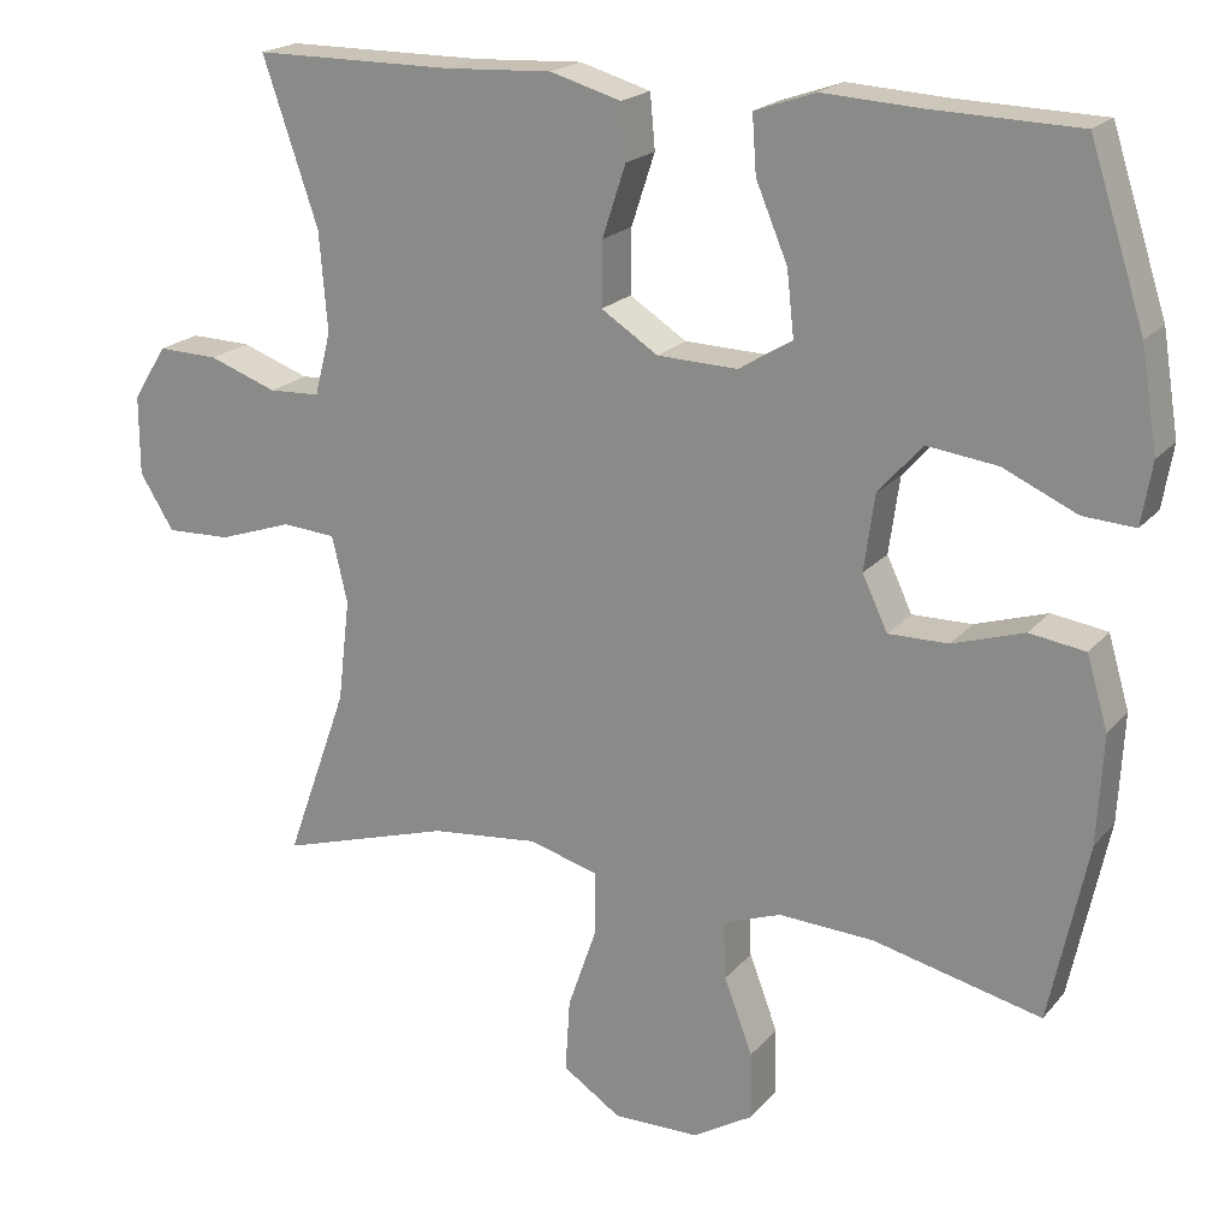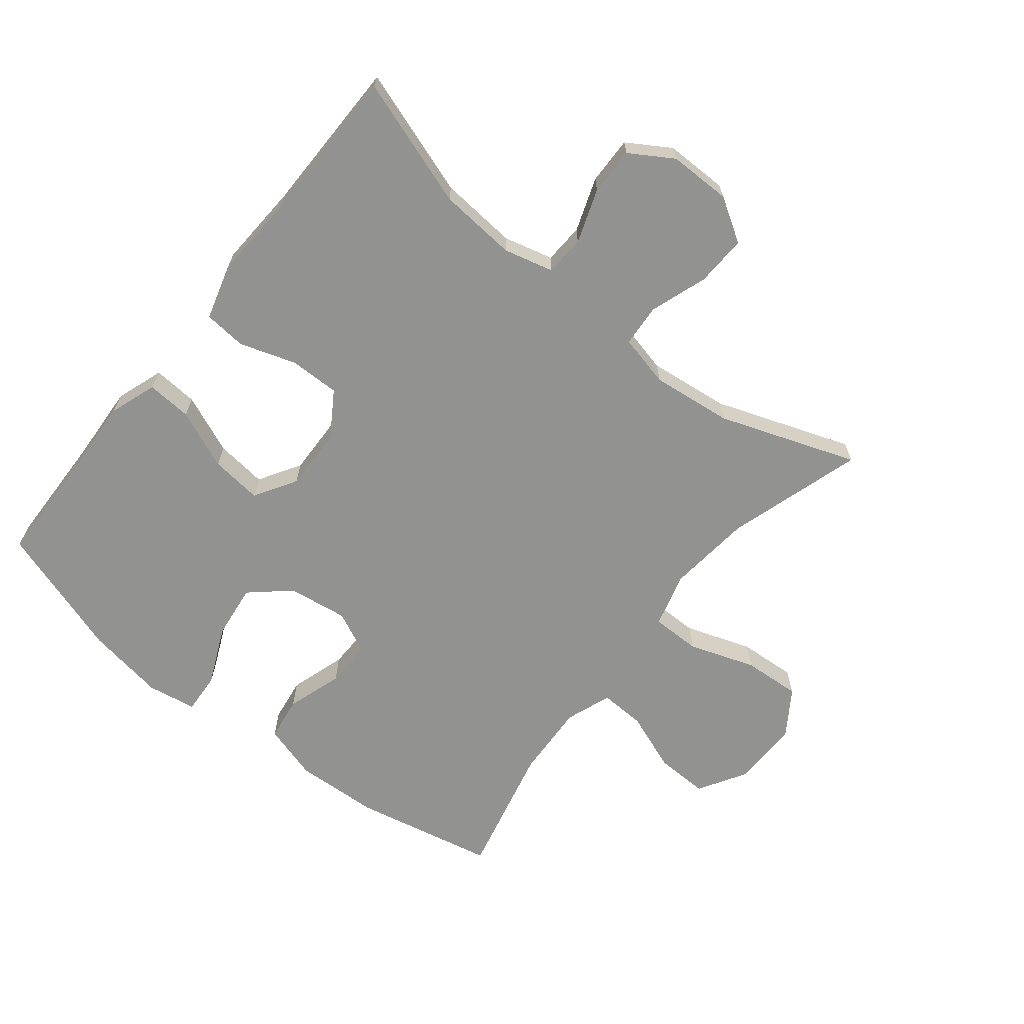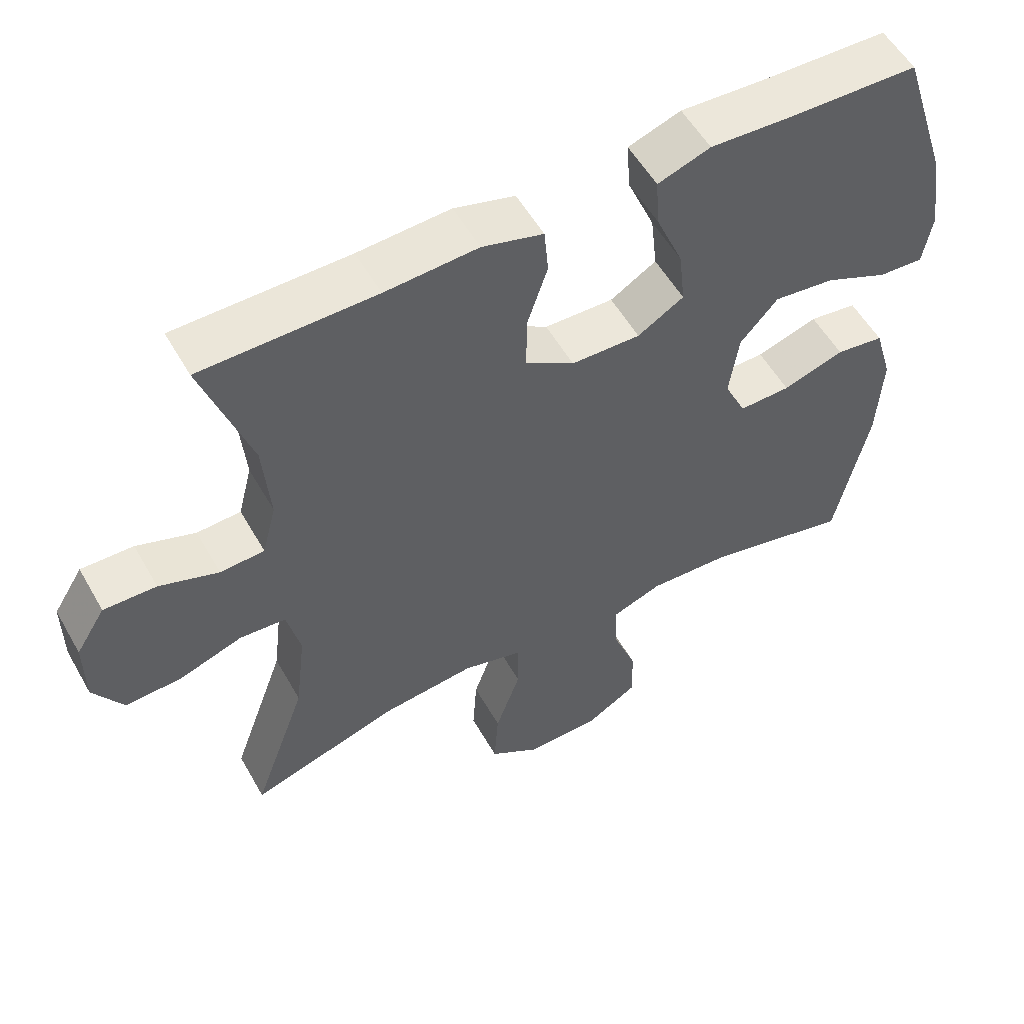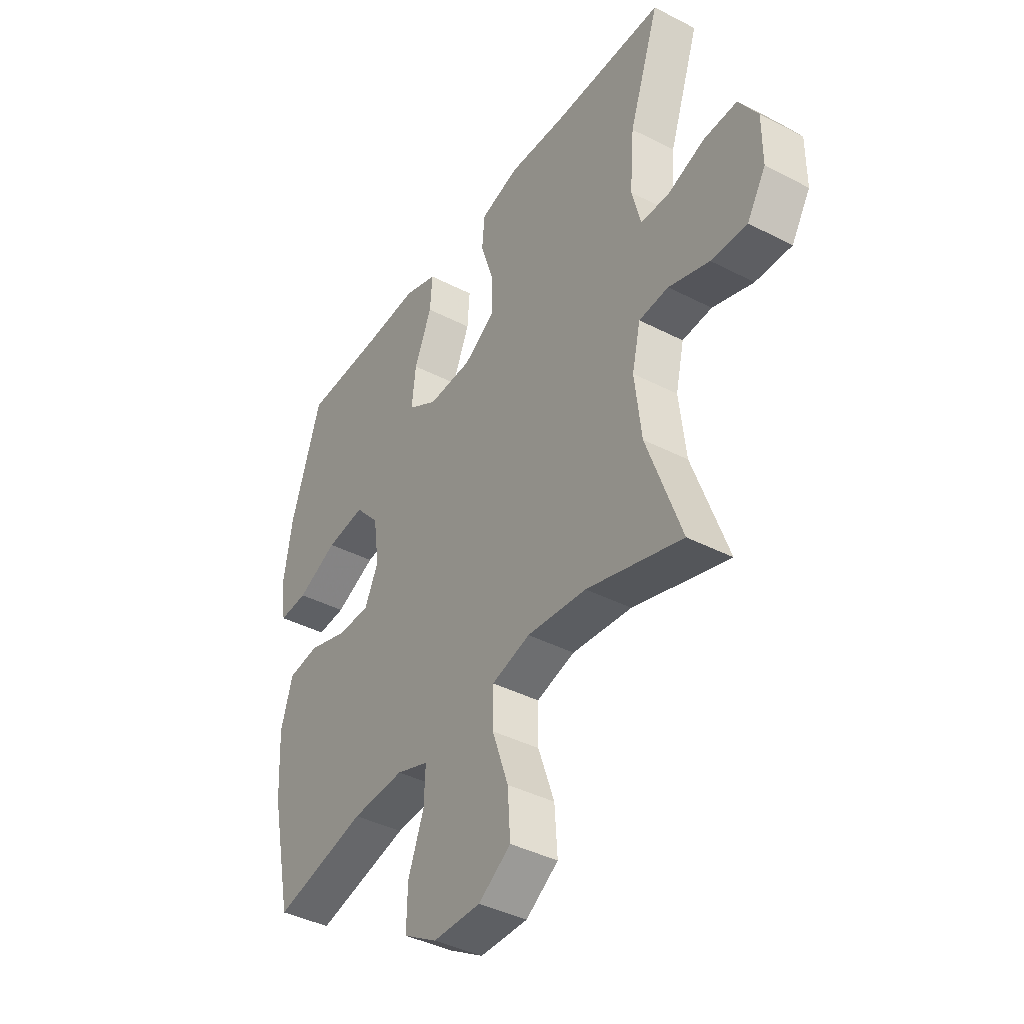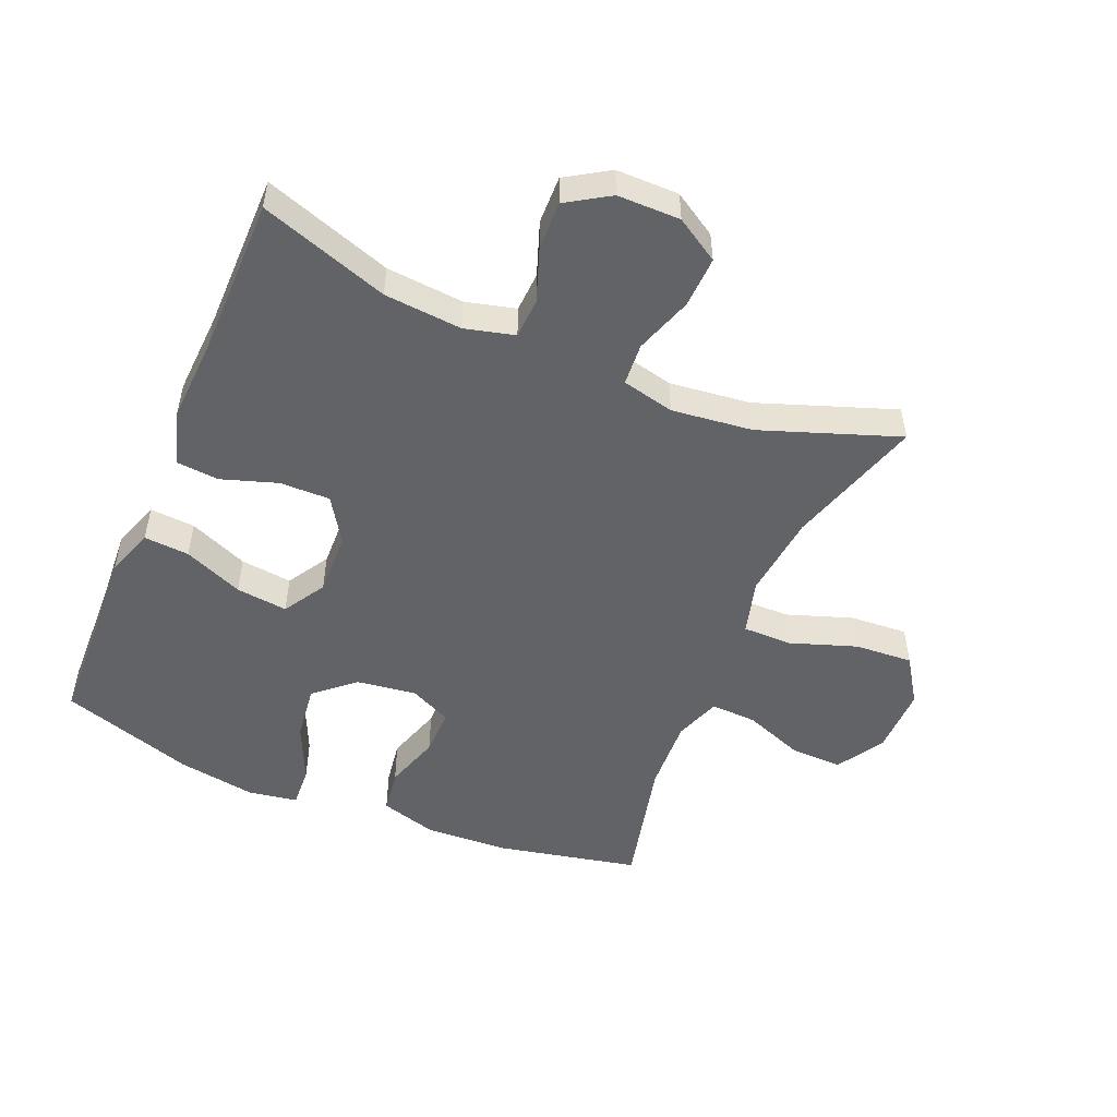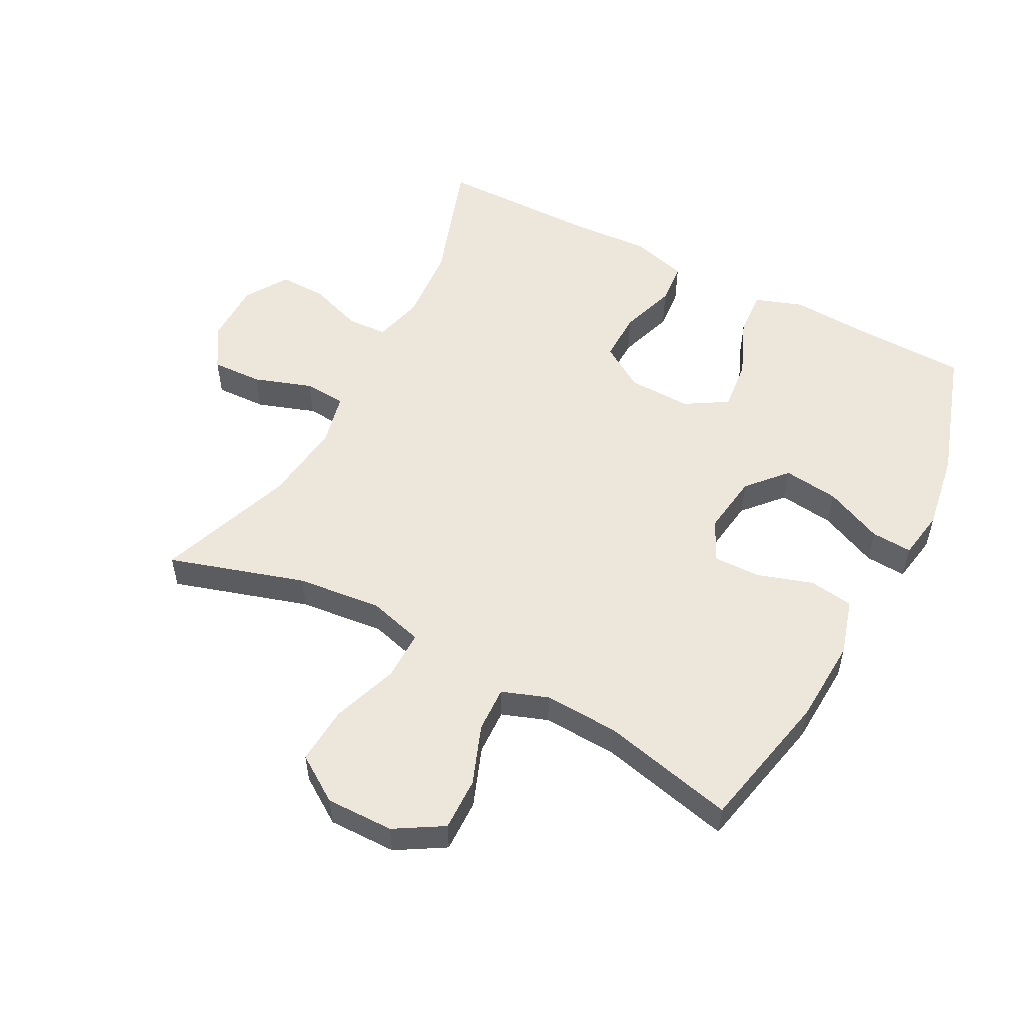
<metadata>
{"format":"obj","ext":"obj","renderer":"f3d","projection":"perspective","resolution":1024,"background":"white","views":[{"elev":20.0,"azim":-152.2,"up":"+Z"},{"elev":-66.2,"azim":51.3,"up":"+Y"},{"elev":55.1,"azim":150.7,"up":"+Z"},{"elev":-40.5,"azim":57.6,"up":"+Z"},{"elev":-50.8,"azim":67.1,"up":"+Y"},{"elev":53.5,"azim":-152.2,"up":"+Y"}]}
</metadata>
<code>
v -0.5 0.07 -0.5
v -0.547 0.07 -0.279
v -0.554 0.07 -0.146
v -0.528 0.07 -0.057
v -0.459 0.07 -0.047
v -0.371 0.07 -0.075
v -0.297 0.07 -0.076
v -0.266 0.07 -0.01
v -0.279 0.07 0.084
v -0.333 0.07 0.145
v -0.42 0.07 0.134
v -0.511 0.07 0.093
v -0.575 0.07 0.089
v -0.588 0.07 0.166
v -0.568 0.07 0.29
v -0.5 0.07 0.5
v -0.321 0.07 0.505
v -0.199 0.07 0.512
v -0.124 0.07 0.486
v -0.129 0.07 0.415
v -0.168 0.07 0.322
v -0.177 0.07 0.241
v -0.111 0.07 0.201
v -0.012 0.07 0.204
v 0.058 0.07 0.249
v 0.057 0.07 0.328
v 0.028 0.07 0.416
v 0.034 0.07 0.483
v 0.121 0.07 0.508
v 0.253 0.07 0.501
v 0.5 0.07 0.5
v 0.432 0.07 0.299
v 0.422 0.07 0.177
v 0.442 0.07 0.099
v 0.505 0.07 0.096
v 0.589 0.07 0.126
v 0.664 0.07 0.128
v 0.706 0.07 0.061
v 0.706 0.07 -0.037
v 0.664 0.07 -0.105
v 0.584 0.07 -0.102
v 0.493 0.07 -0.071
v 0.427 0.07 -0.076
v 0.408 0.07 -0.158
v 0.423 0.07 -0.285
v 0.5 0.07 -0.5
v 0.287 0.07 -0.435
v 0.154 0.07 -0.421
v 0.068 0.07 -0.445
v 0.068 0.07 -0.522
v 0.104 0.07 -0.626
v 0.11 0.07 -0.717
v 0.038 0.07 -0.765
v -0.068 0.07 -0.764
v -0.143 0.07 -0.719
v -0.141 0.07 -0.636
v -0.106 0.07 -0.543
v -0.103 0.07 -0.471
v -0.175 0.07 -0.445
v -0.292 0.07 -0.451
v -0.5 0 -0.5
v -0.547 0 -0.279
v -0.554 0 -0.146
v -0.528 0 -0.057
v -0.459 0 -0.047
v -0.371 0 -0.075
v -0.297 0 -0.076
v -0.266 0 -0.01
v -0.279 0 0.084
v -0.333 0 0.145
v -0.42 0 0.134
v -0.511 0 0.093
v -0.575 0 0.089
v -0.588 0 0.166
v -0.568 0 0.29
v -0.5 0 0.5
v -0.321 0 0.505
v -0.199 0 0.512
v -0.124 0 0.486
v -0.129 0 0.415
v -0.168 0 0.322
v -0.177 0 0.241
v -0.111 0 0.201
v -0.012 0 0.204
v 0.058 0 0.249
v 0.057 0 0.328
v 0.028 0 0.416
v 0.034 0 0.483
v 0.121 0 0.508
v 0.253 0 0.501
v 0.5 0 0.5
v 0.432 0 0.299
v 0.422 0 0.177
v 0.442 0 0.099
v 0.505 0 0.096
v 0.589 0 0.126
v 0.664 0 0.128
v 0.706 0 0.061
v 0.706 0 -0.037
v 0.664 0 -0.105
v 0.584 0 -0.102
v 0.493 0 -0.071
v 0.427 0 -0.076
v 0.408 0 -0.158
v 0.423 0 -0.285
v 0.5 0 -0.5
v 0.287 0 -0.435
v 0.154 0 -0.421
v 0.068 0 -0.445
v 0.068 0 -0.522
v 0.104 0 -0.626
v 0.11 0 -0.717
v 0.038 0 -0.765
v -0.068 0 -0.764
v -0.143 0 -0.719
v -0.141 0 -0.636
v -0.106 0 -0.543
v -0.103 0 -0.471
v -0.175 0 -0.445
v -0.292 0 -0.451
f 54 55 56 57
f 54 57 58
f 53 54 58
f 50 51 52 53
f 49 50 53 58
f 48 49 58 59
f 45 46 47
f 44 45 47 48
f 43 44 48 59
f 39 40 41 42
f 39 42 43
f 38 39 43
f 35 36 37 38
f 34 35 38 43
f 33 34 43 59
f 30 31 32
f 26 27 28 29
f 25 26 29 30
f 18 19 20 21
f 17 18 21 22
f 16 17 22
f 15 16 22
f 14 15 22 23
f 11 12 13 14
f 10 11 14 23
f 3 4 5 6
f 3 6 7
f 60 1 2 3
f 60 3 7
f 59 60 7 8
f 33 59 8 9
f 25 30 32 33
f 24 25 33
f 23 24 33
f 9 10 23 33
f 117 116 115 114
f 118 117 114
f 118 114 113
f 113 112 111 110
f 118 113 110 109
f 119 118 109 108
f 107 106 105
f 108 107 105 104
f 119 108 104 103
f 102 101 100 99
f 103 102 99
f 103 99 98
f 98 97 96 95
f 103 98 95 94
f 119 103 94 93
f 92 91 90
f 89 88 87 86
f 90 89 86 85
f 81 80 79 78
f 82 81 78 77
f 82 77 76
f 82 76 75
f 83 82 75 74
f 74 73 72 71
f 83 74 71 70
f 66 65 64 63
f 67 66 63
f 63 62 61 120
f 67 63 120
f 68 67 120 119
f 69 68 119 93
f 93 92 90 85
f 93 85 84
f 93 84 83
f 93 83 70 69
f 1 61 62 2
f 2 62 63 3
f 3 63 64 4
f 4 64 65 5
f 5 65 66 6
f 6 66 67 7
f 7 67 68 8
f 8 68 69 9
f 9 69 70 10
f 10 70 71 11
f 11 71 72 12
f 12 72 73 13
f 13 73 74 14
f 14 74 75 15
f 15 75 76 16
f 16 76 77 17
f 17 77 78 18
f 18 78 79 19
f 19 79 80 20
f 20 80 81 21
f 21 81 82 22
f 22 82 83 23
f 23 83 84 24
f 24 84 85 25
f 25 85 86 26
f 26 86 87 27
f 27 87 88 28
f 28 88 89 29
f 29 89 90 30
f 30 90 91 31
f 31 91 92 32
f 32 92 93 33
f 33 93 94 34
f 34 94 95 35
f 35 95 96 36
f 36 96 97 37
f 37 97 98 38
f 38 98 99 39
f 39 99 100 40
f 40 100 101 41
f 41 101 102 42
f 42 102 103 43
f 43 103 104 44
f 44 104 105 45
f 45 105 106 46
f 46 106 107 47
f 47 107 108 48
f 48 108 109 49
f 49 109 110 50
f 50 110 111 51
f 51 111 112 52
f 52 112 113 53
f 53 113 114 54
f 54 114 115 55
f 55 115 116 56
f 56 116 117 57
f 57 117 118 58
f 58 118 119 59
f 59 119 120 60
f 60 120 61 1

</code>
